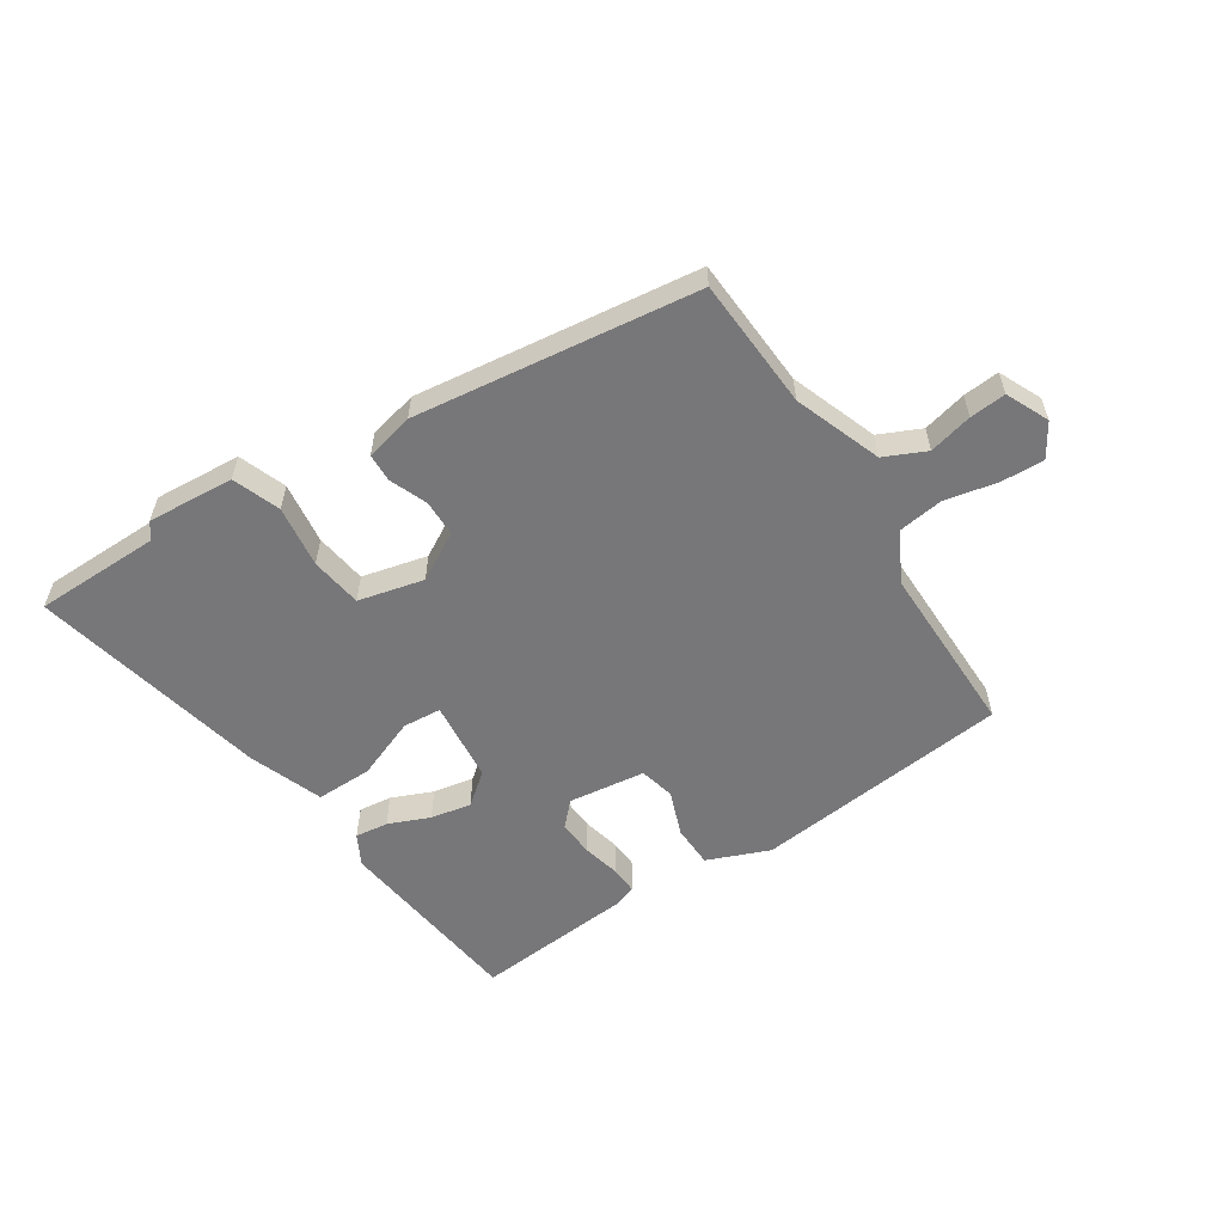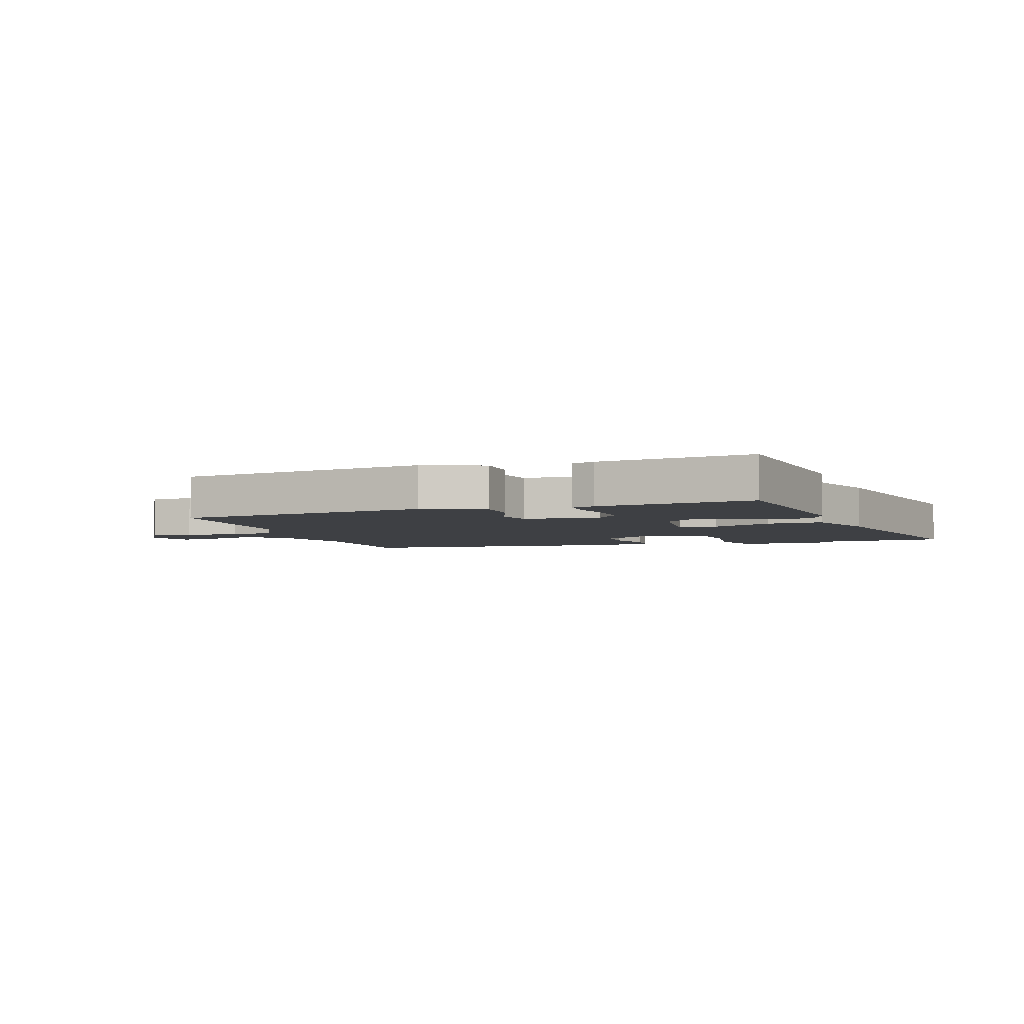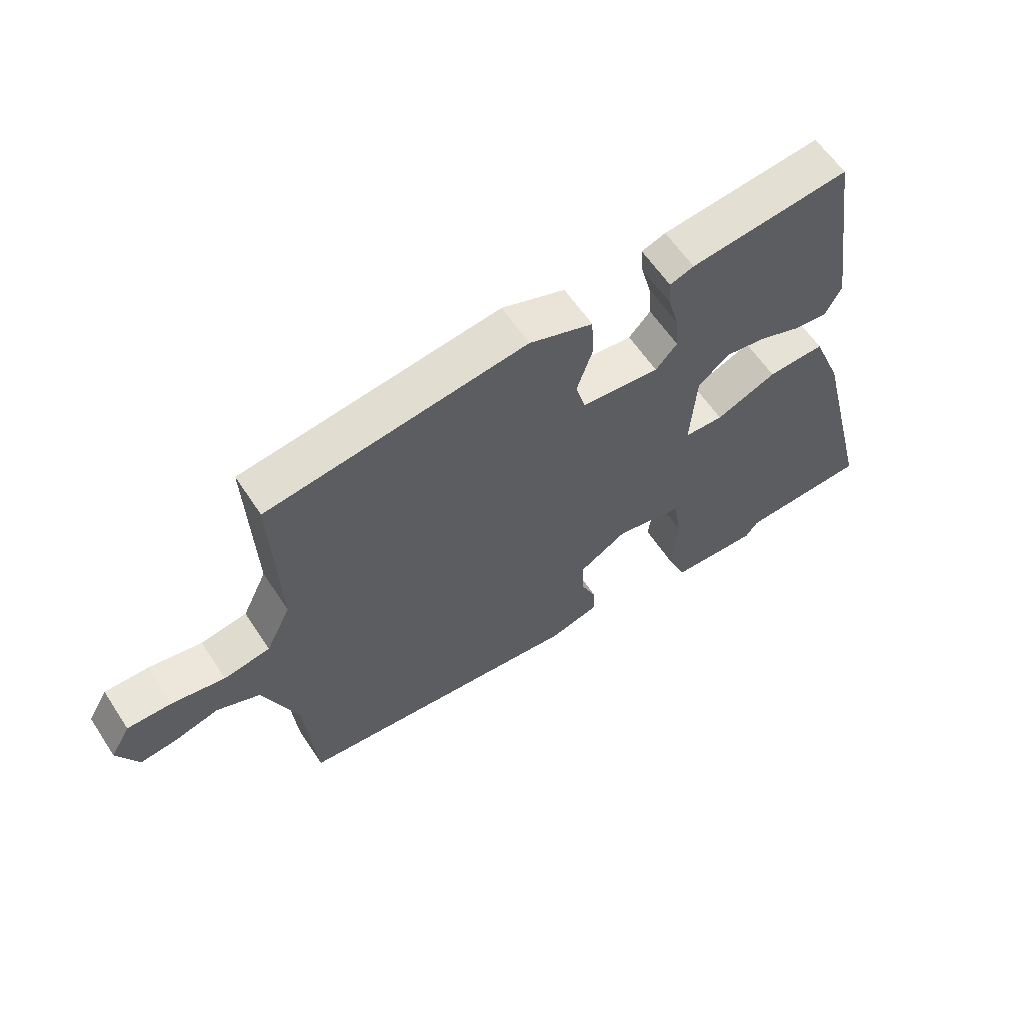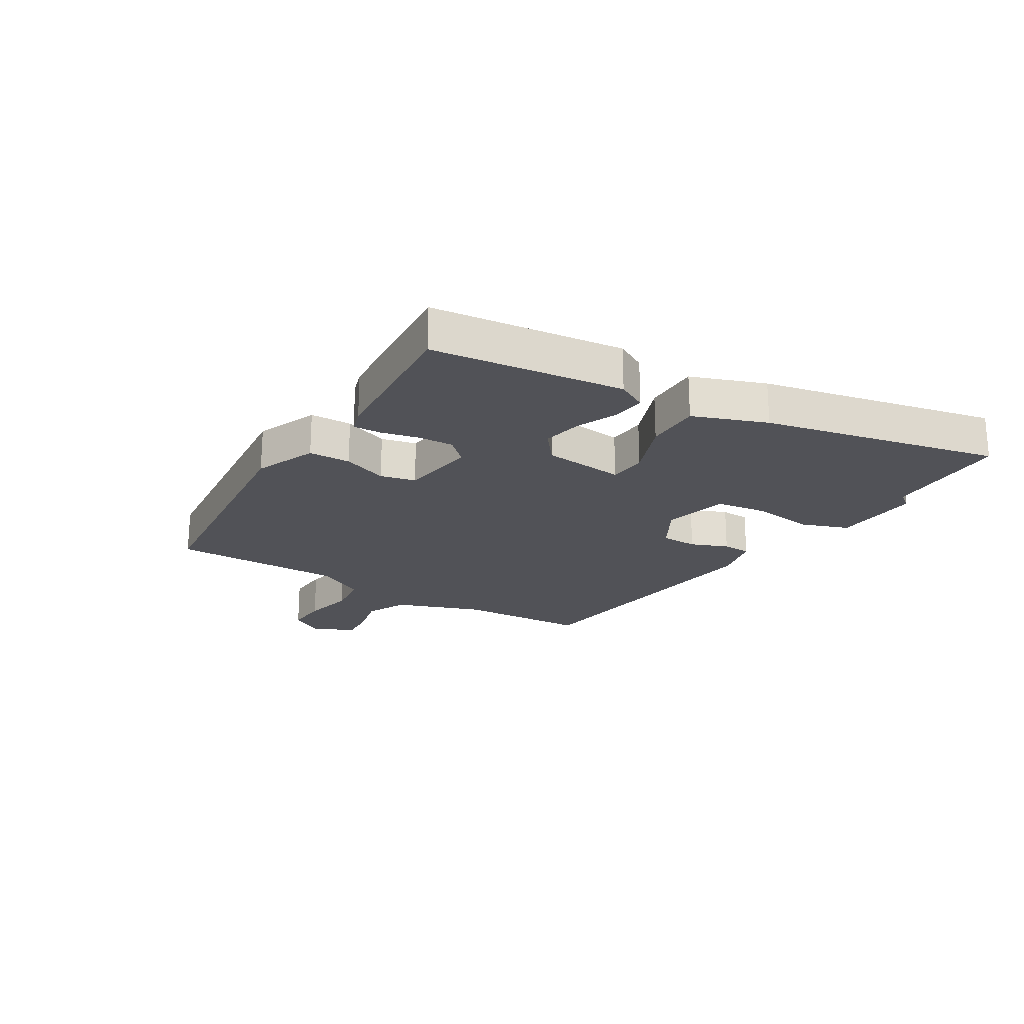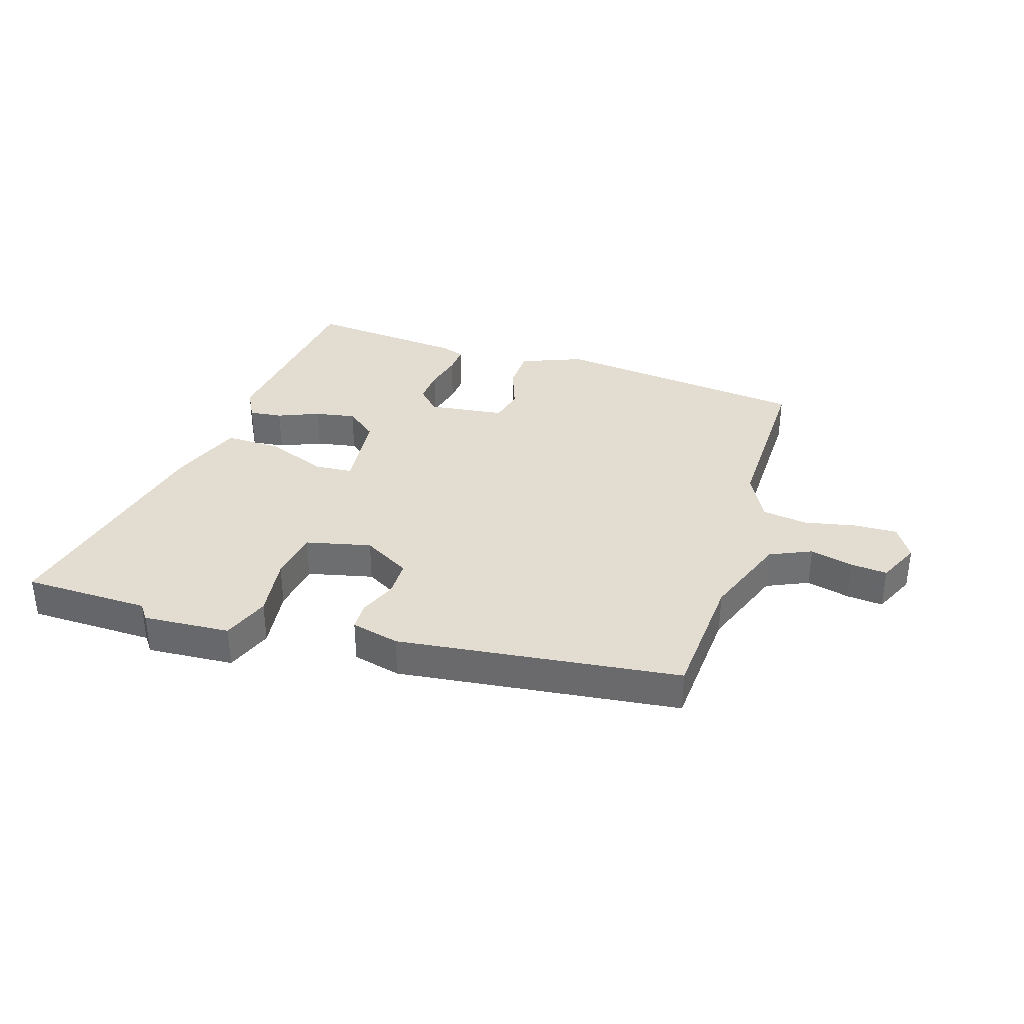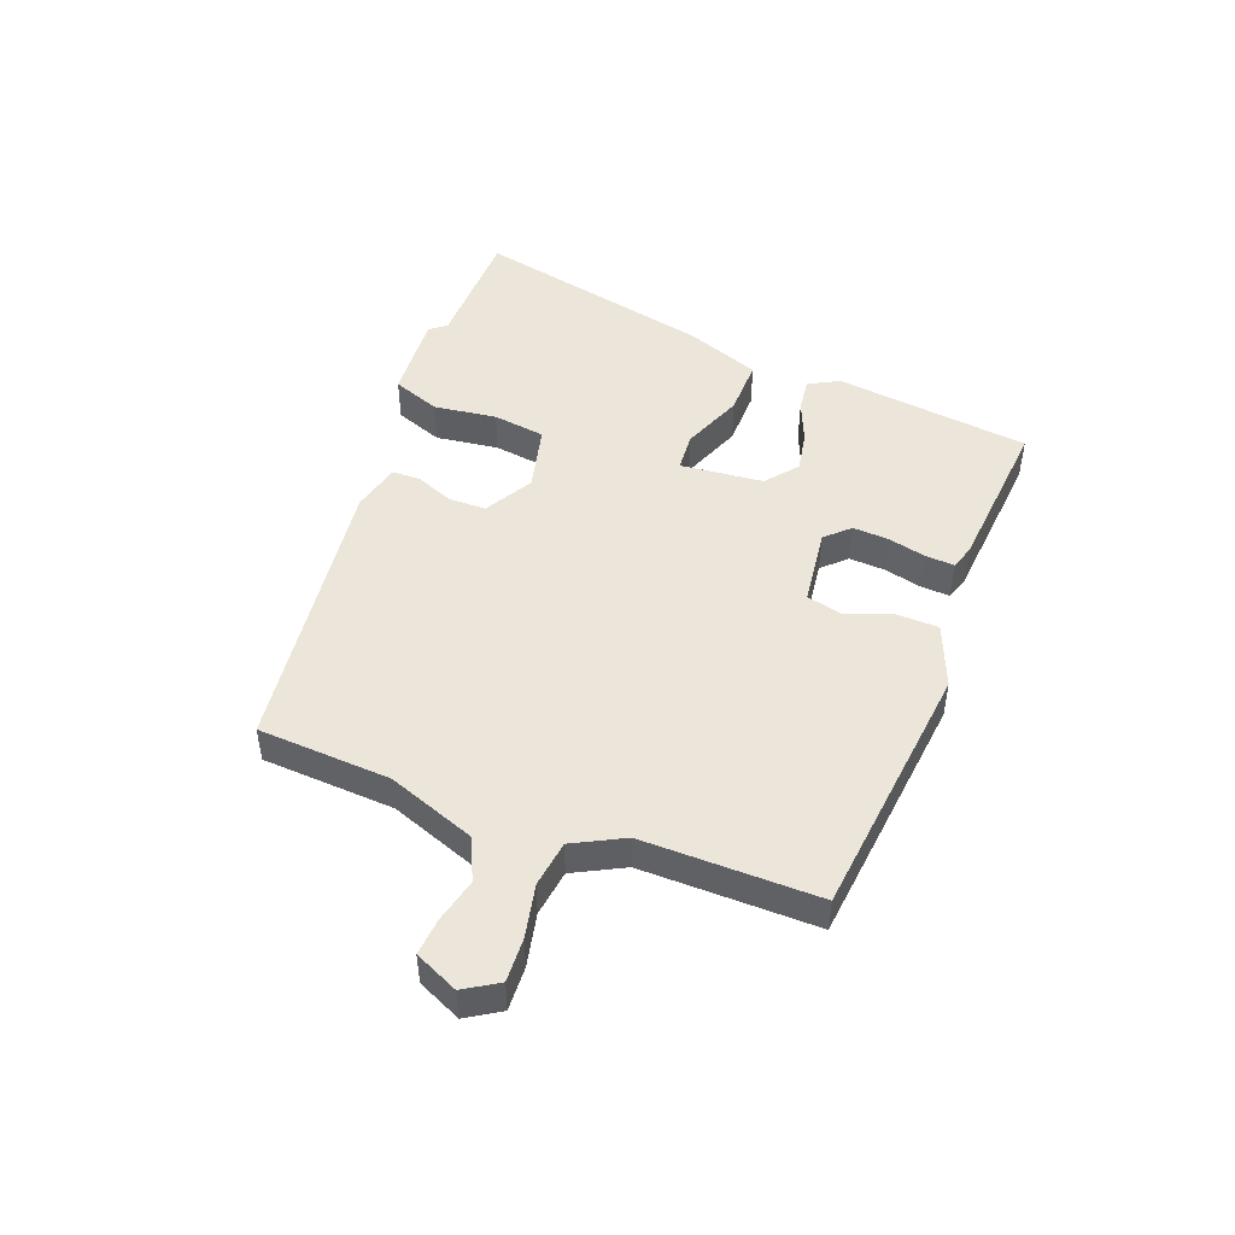
<metadata>
{"format":"obj","ext":"obj","renderer":"f3d","projection":"perspective","resolution":1024,"background":"white","views":[{"elev":-57.2,"azim":-148.7,"up":"+Y"},{"elev":-4.6,"azim":17.4,"up":"+Y"},{"elev":60.5,"azim":-33.3,"up":"+Z"},{"elev":-21.6,"azim":56.6,"up":"+Y"},{"elev":35.2,"azim":-163.9,"up":"+Y"},{"elev":47.8,"azim":-70.8,"up":"+Y"}]}
</metadata>
<code>
v -0.507 0.07 0.443
v -0.076 0.07 0.502
v 0.03 0.07 0.463
v 0.034 0.07 0.392
v 0.008 0.07 0.315
v 0.024 0.07 0.256
v 0.154 0.07 0.243
v 0.19 0.07 0.283
v 0.185 0.07 0.343
v 0.168 0.07 0.406
v 0.164 0.07 0.454
v 0.204 0.07 0.468
v 0.469 0.07 0.498
v 0.518 0.07 0.174
v 0.492 0.07 0.122
v 0.436 0.07 0.127
v 0.366 0.07 0.154
v 0.297 0.07 0.165
v 0.245 0.07 0.121
v 0.235 0.07 -0.018
v 0.3 0.07 -0.021
v 0.401 0.07 0.022
v 0.496 0.07 0.026
v 0.546 0.07 -0.097
v 0.645 0.07 -0.494
v 0.433 0.07 -0.503
v 0.413 0.07 -0.531
v 0.266 0.07 -0.525
v 0.234 0.07 -0.446
v 0.245 0.07 -0.341
v 0.23 0.07 -0.254
v 0.119 0.07 -0.231
v 0.04 0.07 -0.279
v 0.041 0.07 -0.341
v 0.068 0.07 -0.403
v 0.068 0.07 -0.451
v -0.013 0.07 -0.473
v -0.491 0.07 -0.427
v -0.51 0.07 -0.206
v -0.568 0.07 -0.061
v -0.639 0.07 -0.031
v -0.712 0.07 -0.051
v -0.773 0.07 -0.058
v -0.808 0.07 0.013
v -0.775 0.07 0.07
v -0.702 0.07 0.069
v -0.614 0.07 0.053
v -0.537 0.07 0.066
v -0.496 0.07 0.151
v -0.507 0 0.443
v -0.076 0 0.502
v 0.03 0 0.463
v 0.034 0 0.392
v 0.008 0 0.315
v 0.024 0 0.256
v 0.154 0 0.243
v 0.19 0 0.283
v 0.185 0 0.343
v 0.168 0 0.406
v 0.164 0 0.454
v 0.204 0 0.468
v 0.469 0 0.498
v 0.518 0 0.174
v 0.492 0 0.122
v 0.436 0 0.127
v 0.366 0 0.154
v 0.297 0 0.165
v 0.245 0 0.121
v 0.235 0 -0.018
v 0.3 0 -0.021
v 0.401 0 0.022
v 0.496 0 0.026
v 0.546 0 -0.097
v 0.645 0 -0.494
v 0.433 0 -0.503
v 0.413 0 -0.531
v 0.266 0 -0.525
v 0.234 0 -0.446
v 0.245 0 -0.341
v 0.23 0 -0.254
v 0.119 0 -0.231
v 0.04 0 -0.279
v 0.041 0 -0.341
v 0.068 0 -0.403
v 0.068 0 -0.451
v -0.013 0 -0.473
v -0.491 0 -0.427
v -0.51 0 -0.206
v -0.568 0 -0.061
v -0.639 0 -0.031
v -0.712 0 -0.051
v -0.773 0 -0.058
v -0.808 0 0.013
v -0.775 0 0.07
v -0.702 0 0.069
v -0.614 0 0.053
v -0.537 0 0.066
v -0.496 0 0.151
f 44 45 46 47
f 44 47 48
f 41 42 43 44
f 41 44 48
f 40 41 48
f 39 40 48 49
f 37 38 39 49
f 34 35 36 37
f 33 34 37 49
f 27 28 29 30
f 26 27 30 31
f 25 26 31
f 24 25 31
f 21 22 23 24
f 20 21 24 31
f 14 15 16 17
f 14 17 18
f 13 14 18
f 12 13 18 19
f 9 10 11 12
f 8 9 12 19
f 2 3 4 5
f 2 5 6
f 1 2 6
f 32 33 49 1
f 20 31 32 1
f 7 8 19 20
f 6 7 20
f 1 6 20
f 96 95 94 93
f 97 96 93
f 93 92 91 90
f 97 93 90
f 97 90 89
f 98 97 89 88
f 98 88 87 86
f 86 85 84 83
f 98 86 83 82
f 79 78 77 76
f 80 79 76 75
f 80 75 74
f 80 74 73
f 73 72 71 70
f 80 73 70 69
f 66 65 64 63
f 67 66 63
f 67 63 62
f 68 67 62 61
f 61 60 59 58
f 68 61 58 57
f 54 53 52 51
f 55 54 51
f 55 51 50
f 50 98 82 81
f 50 81 80 69
f 69 68 57 56
f 69 56 55
f 69 55 50
f 1 50 51 2
f 2 51 52 3
f 3 52 53 4
f 4 53 54 5
f 5 54 55 6
f 6 55 56 7
f 7 56 57 8
f 8 57 58 9
f 9 58 59 10
f 10 59 60 11
f 11 60 61 12
f 12 61 62 13
f 13 62 63 14
f 14 63 64 15
f 15 64 65 16
f 16 65 66 17
f 17 66 67 18
f 18 67 68 19
f 19 68 69 20
f 20 69 70 21
f 21 70 71 22
f 22 71 72 23
f 23 72 73 24
f 24 73 74 25
f 25 74 75 26
f 26 75 76 27
f 27 76 77 28
f 28 77 78 29
f 29 78 79 30
f 30 79 80 31
f 31 80 81 32
f 32 81 82 33
f 33 82 83 34
f 34 83 84 35
f 35 84 85 36
f 36 85 86 37
f 37 86 87 38
f 38 87 88 39
f 39 88 89 40
f 40 89 90 41
f 41 90 91 42
f 42 91 92 43
f 43 92 93 44
f 44 93 94 45
f 45 94 95 46
f 46 95 96 47
f 47 96 97 48
f 48 97 98 49
f 49 98 50 1

</code>
